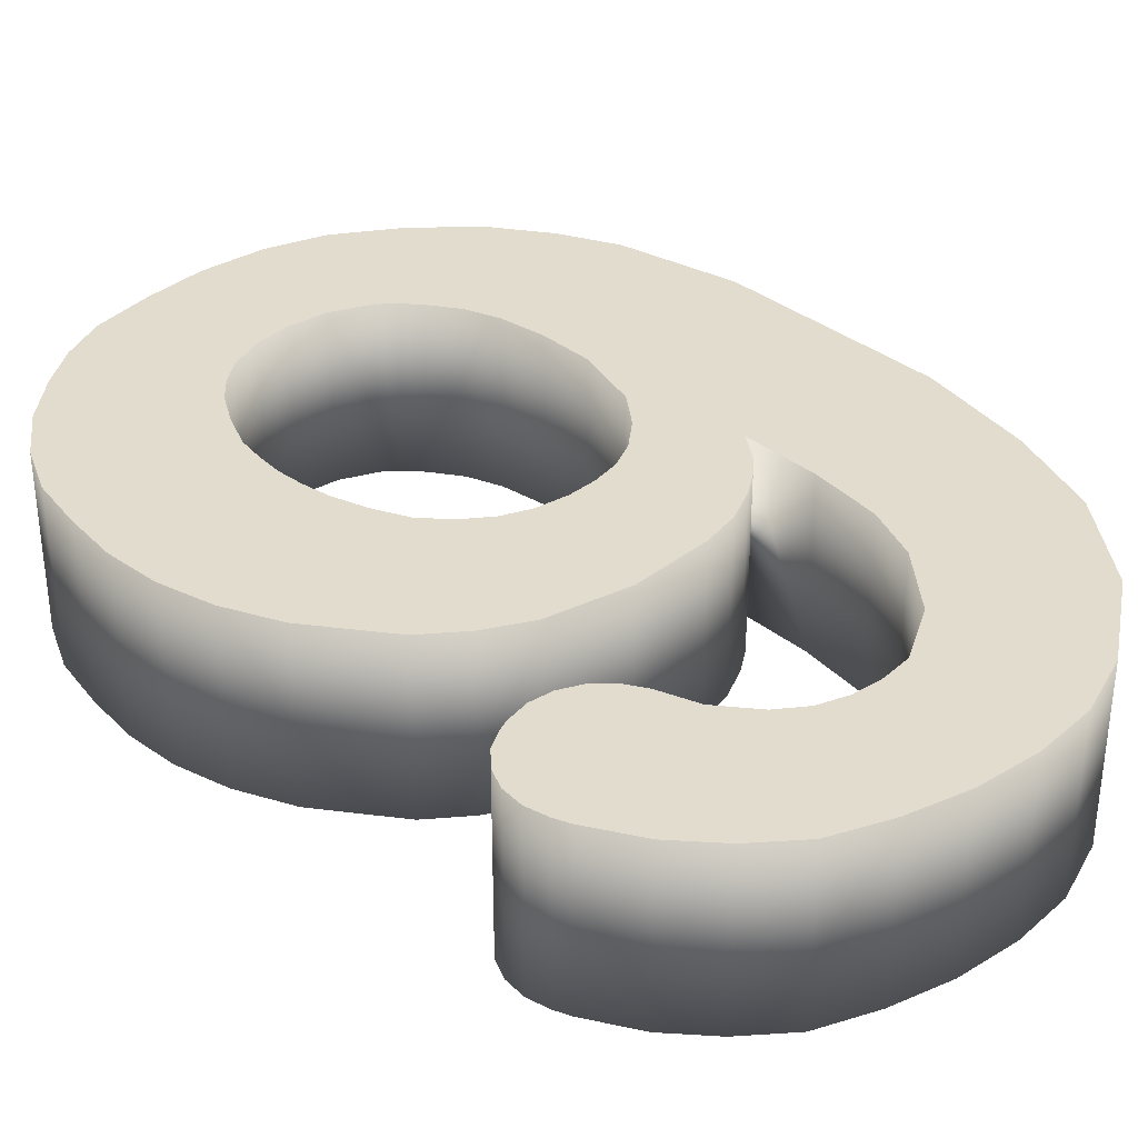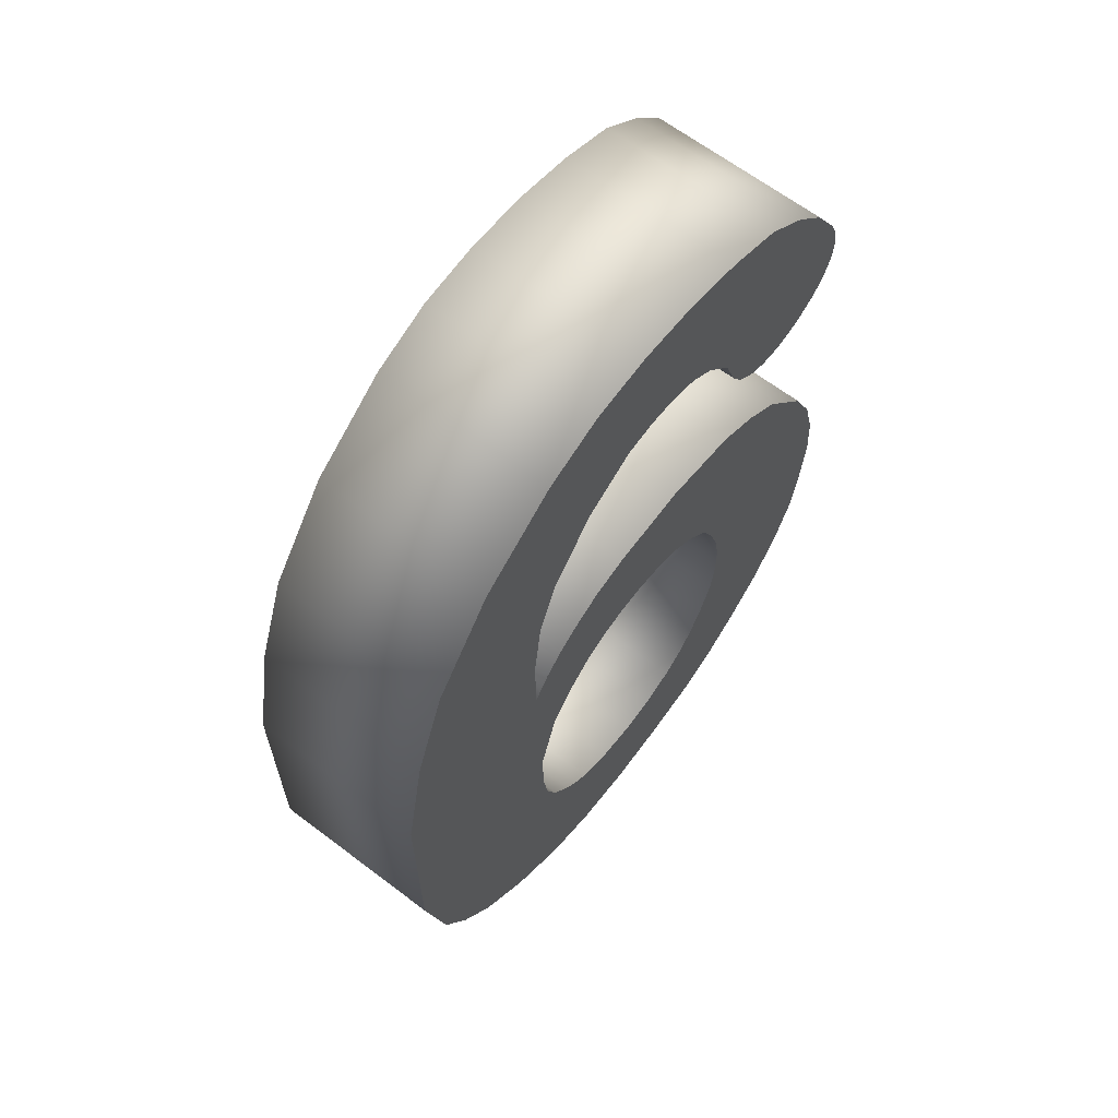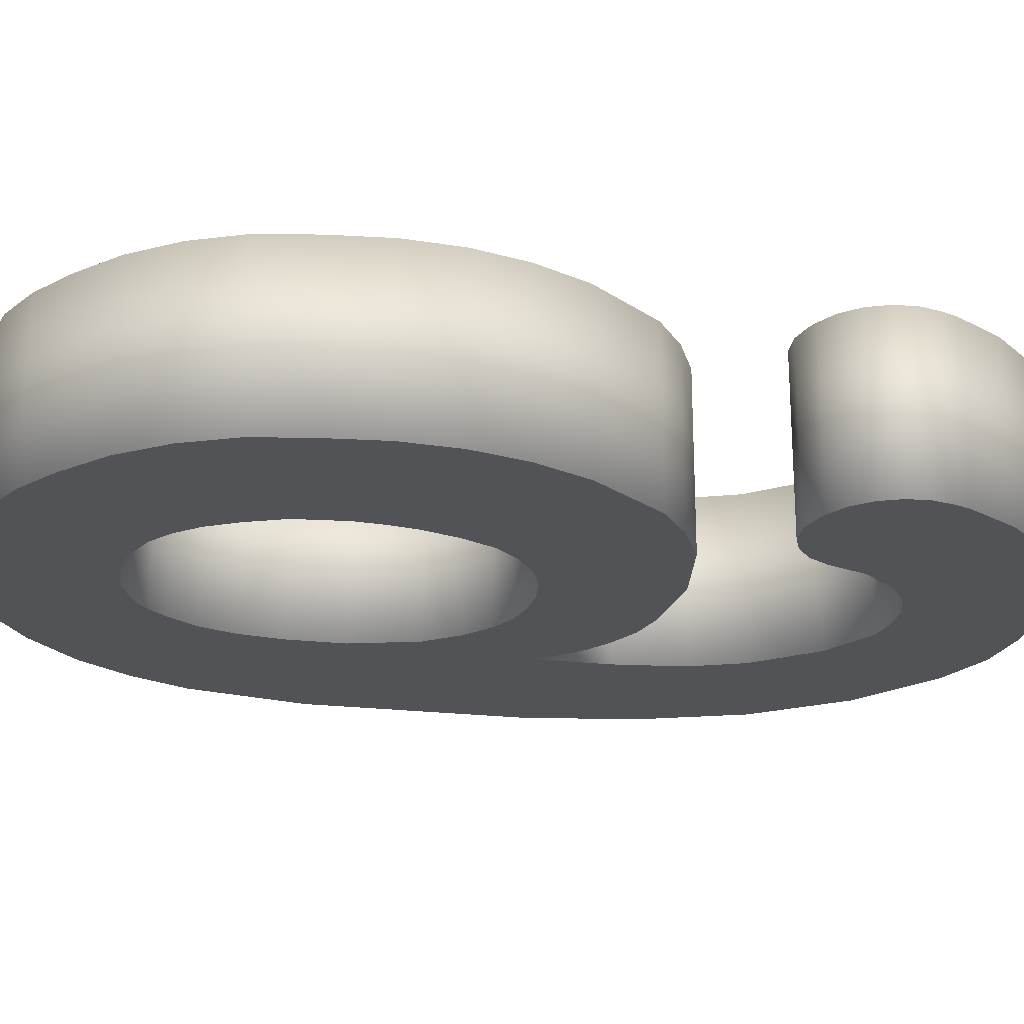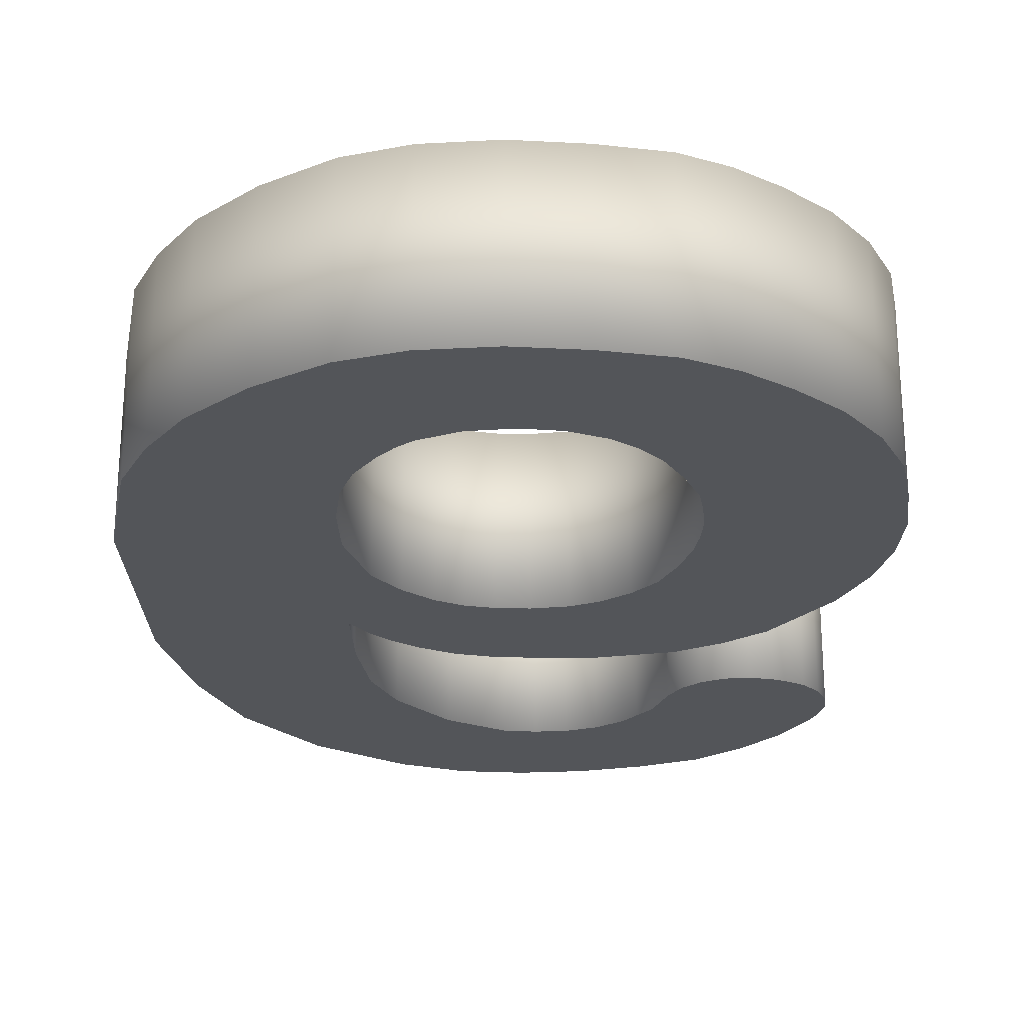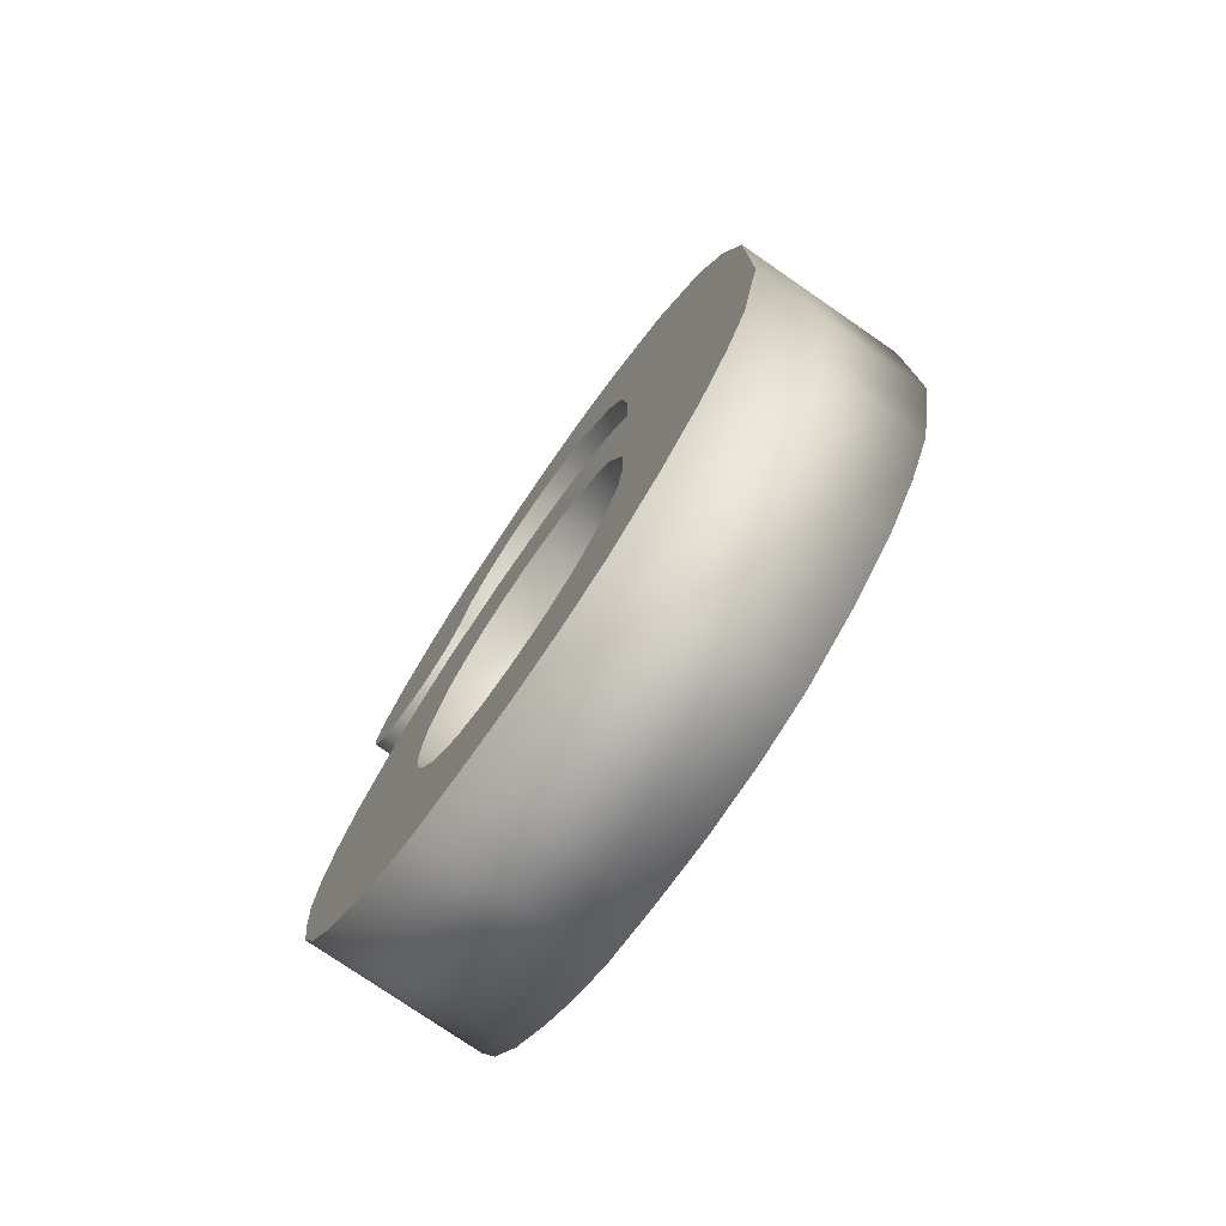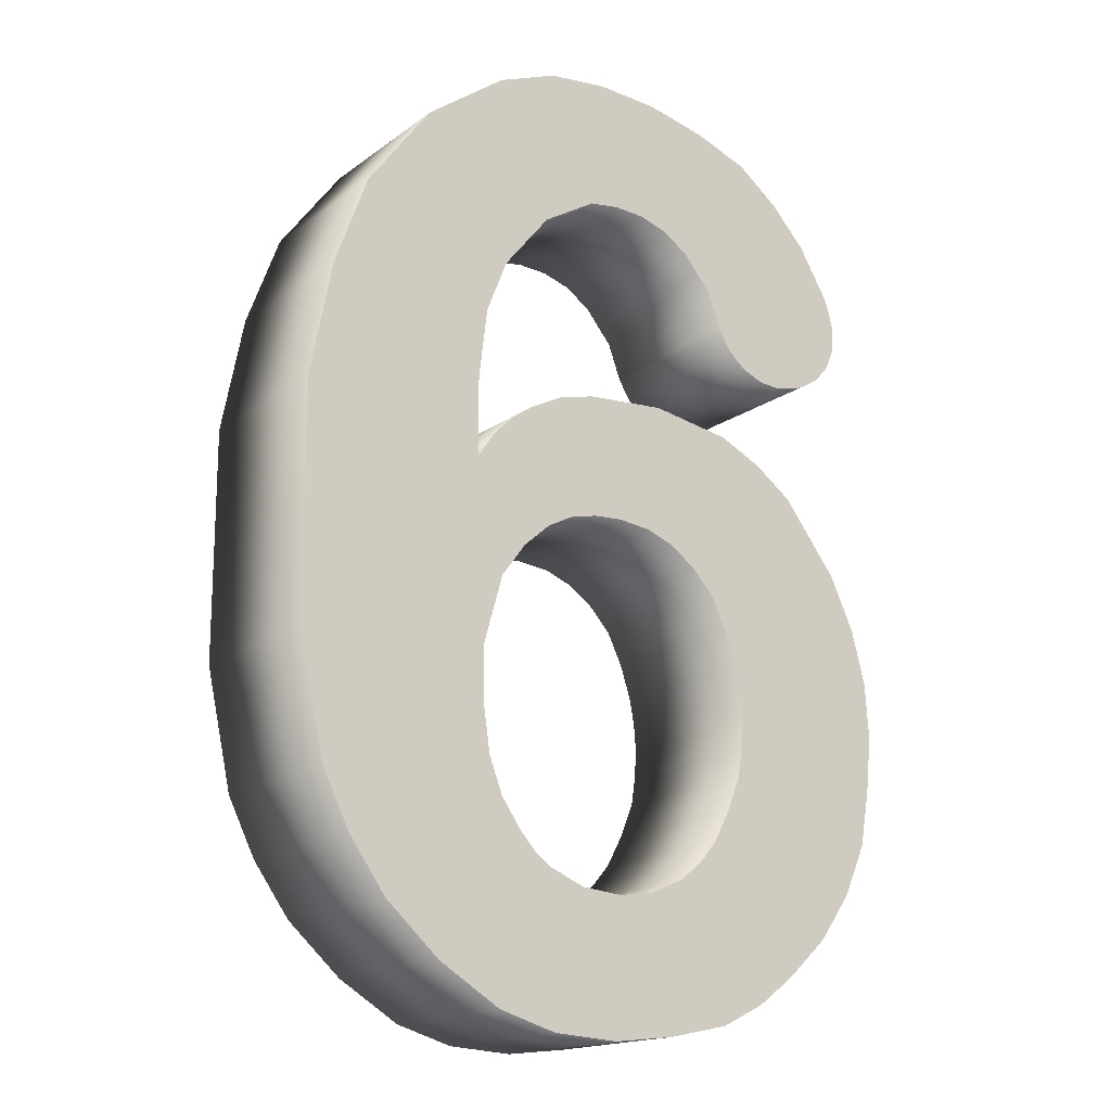
<metadata>
{"format":"obj","ext":"obj","renderer":"f3d","projection":"perspective","resolution":1024,"background":"white","views":[{"elev":34.1,"azim":137.4,"up":"+Z"},{"elev":64.5,"azim":-52.6,"up":"+Y"},{"elev":-22.1,"azim":78.3,"up":"+Z"},{"elev":-24.3,"azim":1.4,"up":"+Z"},{"elev":-76.9,"azim":-124.6,"up":"+Y"},{"elev":-16.8,"azim":-35.0,"up":"+Y"}]}
</metadata>
<code>
o Cube
v 0.0529 0.7878 -0.1388
v 0.02703 0.5819 -0.1388
v 0.0529 0.7878 0.1388
v 0.02703 0.5819 0.1388
v -0.1484 0.7832 -0.1388
v -0.0728 0.5782 -0.1388
v -0.1484 0.7832 0.1388
v -0.0728 0.5782 0.1388
v 0.2417 0.7323 -0.1388
v 0.1175 0.5379 -0.1388
v 0.2417 0.7323 0.1388
v 0.1175 0.5379 0.1388
v 0.3706 0.6149 -0.1388
v 0.164 0.4819 -0.1388
v 0.3706 0.6149 0.1388
v 0.164 0.4819 0.1388
v 0.1857 0.4237 -0.1388
v 0.1857 0.4237 0.1388
v 0.4171 0.5374 0.1388
v 0.4171 0.5374 -0.1388
v -0.02254 0.5849 -0.1388
v -0.04932 0.794 0.1388
v -0.02254 0.5849 0.1388
v -0.04932 0.794 -0.1388
v 0.07485 0.567 0.1388
v 0.1501 0.766 0.1388
v 0.1501 0.766 -0.1388
v 0.07485 0.567 -0.1388
v -0.2479 0.7441 -0.1388
v -0.1604 0.5261 -0.1388
v -0.2479 0.7441 0.1388
v -0.1604 0.5261 0.1388
v -0.3805 0.6471 -0.1388
v -0.237 0.4318 -0.1388
v -0.3805 0.6471 0.1388
v -0.237 0.4318 0.1388
v -0.4857 0.506 -0.1388
v -0.2714 0.3457 -0.1388
v -0.4857 0.506 0.1388
v -0.2714 0.3457 0.1388
v -0.5767 0.1699 -0.1388
v -0.2853 0.106 -0.1388
v -0.5767 0.1699 0.1388
v -0.2853 0.106 0.1388
v -0.2851 0.2319 -0.1388
v -0.5404 0.3571 -0.1388
v -0.2851 0.2319 0.1388
v -0.5404 0.3571 0.1388
v -0.5762 -0.2001 -0.1388
v -0.271 -0.1784 -0.1388
v -0.5762 -0.2001 0.1388
v -0.271 -0.1784 0.1388
v -0.5347 -0.3906 -0.1388
v -0.26 -0.345 -0.1388
v -0.5347 -0.3906 0.1388
v -0.26 -0.345 0.1388
v -0.4298 -0.5651 -0.1388
v -0.2048 -0.4503 -0.1388
v -0.4298 -0.5651 0.1388
v -0.2048 -0.4503 0.1388
v -0.2394 -0.706 -0.1388
v -0.155 -0.4968 -0.1388
v -0.2394 -0.706 0.1388
v -0.155 -0.4968 0.1388
v -0.03721 -0.7407 -0.1388
v -0.02731 -0.5279 -0.1388
v -0.03721 -0.7407 0.1388
v -0.02731 -0.5279 0.1388
v 0.1664 -0.7079 -0.1388
v 0.08797 -0.4954 -0.1388
v 0.1664 -0.7079 0.1388
v 0.08797 -0.4954 0.1388
v 0.3012 -0.6259 -0.1388
v 0.1546 -0.4306 -0.1388
v 0.3012 -0.6259 0.1388
v 0.1546 -0.4306 0.1388
v 0.4211 -0.4902 -0.1388
v 0.2043 -0.3247 -0.1388
v 0.4211 -0.4902 0.1388
v 0.2043 -0.3247 0.1388
v 0.4763 -0.1381 -0.1388
v 0.2026 -0.1486 -0.1388
v 0.4763 -0.1381 0.1388
v 0.2026 -0.1486 0.1388
v 0.4736 -0.3179 -0.1388
v 0.4736 -0.3179 0.1388
v 0.2138 -0.2372 0.1388
v 0.2138 -0.2372 -0.1388
v 0.4122 0.03622 -0.1388
v 0.158 -0.03848 -0.1388
v 0.4122 0.03622 0.1388
v 0.158 -0.03848 0.1388
v 0.3225 0.1524 -0.1388
v 0.1213 0.001259 -0.1388
v 0.3225 0.1524 0.1388
v 0.1213 0.001259 0.1388
v -0.07547 0.2471 -0.1388
v -0.06889 0.05247 -0.1388
v -0.07547 0.2471 0.1388
v -0.06889 0.05247 0.1388
v 0.0341 0.04831 -0.1388
v -0.02076 0.05519 -0.1388
v 0.05624 0.2562 -0.1388
v 0.1885 0.2331 -0.1388
v 0.0341 0.04831 0.1388
v -0.02076 0.05519 0.1388
v 0.05624 0.2562 0.1388
v 0.1885 0.2331 0.1388
v 0.1839 -0.0916 -0.1388
v 0.4531 -0.05092 -0.1388
v 0.1839 -0.0916 0.1388
v 0.4531 -0.05092 0.1388
v -0.1898 0.2045 -0.1388
v -0.1567 0.02047 -0.1388
v -0.1898 0.2045 0.1388
v -0.1567 0.02047 0.1388
v -0.2564 0.1483 -0.1388
v -0.2399 -0.07092 -0.1388
v -0.2564 0.1483 0.1388
v -0.2399 -0.07092 0.1388
v 0.2596 0.1984 -0.1388
v 0.2596 0.1984 0.1388
v 0.07859 0.03111 -0.1388
v 0.07859 0.03111 0.1388
v -0.1361 0.232 -0.1388
v -0.1361 0.232 0.1388
v -0.1144 0.04211 0.1388
v -0.1144 0.04211 -0.1388
v -0.2003 -0.01766 -0.1388
v -0.2261 0.178 -0.1388
v -0.2003 -0.01766 0.1388
v -0.2261 0.178 0.1388
v 0.4577 -0.408 0.1388
v 0.2103 -0.2837 0.1388
v 0.4577 -0.408 -0.1388
v 0.2103 -0.2837 -0.1388
v 0.4828 -0.228 -0.1388
v 0.2104 -0.1929 -0.1388
v 0.4828 -0.228 0.1388
v 0.2104 -0.1929 0.1388
v 0.182 -0.3805 0.1388
v 0.182 -0.3805 -0.1388
v 0.3677 -0.5642 -0.1388
v 0.3677 -0.5642 0.1388
v 0.1236 -0.4673 -0.1388
v 0.2379 -0.6727 -0.1388
v 0.1236 -0.4673 0.1388
v 0.2379 -0.6727 0.1388
v 0.06613 -0.7291 -0.1388
v 0.06613 -0.7291 0.1388
v 0.0317 -0.5196 0.1388
v 0.0317 -0.5196 -0.1388
v -0.09427 -0.5216 -0.1388
v -0.1446 -0.7336 -0.1388
v -0.09427 -0.5216 0.1388
v -0.1446 -0.7336 0.1388
v -0.1801 -0.4771 -0.1388
v -0.341 -0.6445 -0.1388
v -0.1801 -0.4771 0.1388
v -0.341 -0.6445 0.1388
v -0.271 -0.2709 -0.1388
v -0.5554 -0.2953 -0.1388
v -0.271 -0.2709 0.1388
v -0.5554 -0.2953 0.1388
v -0.4896 -0.4818 -0.1388
v -0.4896 -0.4818 0.1388
v -0.2386 -0.4017 0.1388
v -0.2386 -0.4017 -0.1388
v 0.4269 0.5138 -0.1388
v 0.3621 0.3591 -0.1388
v 0.4358 0.4775 -0.1388
v 0.4328 0.4405 -0.1388
v 0.4185 0.4063 -0.1388
v 0.3941 0.3782 -0.1388
v 0.3456 0.3525 -0.1388
v 0.188 0.4183 -0.1388
v 0.309 0.3442 -0.1388
v 0.2714 0.3475 -0.1388
v 0.2366 0.362 -0.1388
v 0.2078 0.3864 -0.1388
v 0.3621 0.3591 0.1388
v 0.4269 0.5138 0.1388
v 0.3941 0.3782 0.1388
v 0.4185 0.4063 0.1388
v 0.4328 0.4405 0.1388
v 0.4358 0.4775 0.1388
v 0.188 0.4183 0.1388
v 0.3456 0.3525 0.1388
v 0.2078 0.3864 0.1388
v 0.2366 0.362 0.1388
v 0.2714 0.3475 0.1388
v 0.309 0.3442 0.1388
v 0.3126 0.6779 0.1388
v 0.3126 0.6779 -0.1388
v 0.1408 0.5099 -0.1388
v 0.1408 0.5099 0.1388
f 23 22 7 8
f 5 6 30 29
f 26 25 12 11
f 21 24 1 2
f 28 27 9 10
f 19 18 187 189 190 191 192 188 181 183 184 185 186 182
f 195 194 13 14
f 193 196 16 15
f 14 13 20 17
f 15 16 18 19
f 6 5 24 21
f 4 3 22 23
f 2 1 27 28
f 3 4 25 26
f 8 7 31 32
f 32 31 35 36
f 29 30 34 33
f 46 45 42 41
f 36 35 39 40
f 33 34 38 37
f 47 48 43 44
f 40 39 48 47
f 37 38 45 46
f 162 161 54 53
f 44 43 51 52
f 41 42 50 49
f 163 164 55 56
f 158 157 62 61
f 167 166 59 60
f 165 168 58 57
f 154 153 66 65
f 159 160 63 64
f 155 156 67 68
f 146 145 74 73
f 151 150 71 72
f 149 152 70 69
f 147 148 75 76
f 141 144 79 80
f 143 142 78 77
f 110 109 90 89
f 140 139 83 84
f 137 138 82 81
f 135 136 88 85
f 134 133 86 87
f 92 91 95 96
f 111 112 91 92
f 103 102 98 97
f 89 90 94 93
f 106 107 99 100
f 124 122 108 105
f 105 108 107 106
f 121 123 101 104
f 104 101 102 103
f 84 83 112 111
f 81 82 109 110
f 130 129 118 117
f 127 126 115 116
f 125 128 114 113
f 42 117 118 50
f 131 132 119 120
f 52 120 119 44
f 93 94 123 121
f 96 95 122 124
f 97 98 128 125
f 100 99 126 127
f 116 115 132 131
f 113 114 129 130
f 80 79 133 134
f 77 78 136 135
f 85 88 138 137
f 87 86 139 140
f 73 74 142 143
f 76 75 144 141
f 72 71 148 147
f 69 70 145 146
f 65 66 152 149
f 68 67 150 151
f 64 63 156 155
f 61 62 153 154
f 60 59 160 159
f 57 58 157 158
f 52 51 164 163
f 49 50 161 162
f 53 54 168 165
f 56 55 166 167
f 17 20 169 171 172 173 174 170 175 177 178 179 180 176
f 11 12 196 193
f 10 9 194 195
f 24 5 7 22
f 21 2 4 23
f 194 193 15 13
f 25 28 10 12
f 27 26 11 9
f 196 195 14 16
f 20 19 182 169
f 18 17 176 187
f 175 170 181 188
f 13 15 19 20
f 16 14 17 18
f 6 21 23 8
f 1 24 22 3
f 1 3 26 27
f 4 2 28 25
f 30 32 36 34
f 6 8 32 30
f 7 5 29 31
f 35 33 37 39
f 31 29 33 35
f 34 36 40 38
f 43 41 49 51
f 45 47 44 42
f 48 46 41 43
f 39 37 46 48
f 38 40 47 45
f 50 118 120 52
f 166 165 57 59
f 161 163 56 54
f 164 162 53 55
f 168 167 60 58
f 157 159 64 62
f 160 158 61 63
f 150 149 69 71
f 153 155 68 66
f 156 154 65 67
f 152 151 72 70
f 142 141 80 78
f 145 147 76 74
f 148 146 73 75
f 139 137 81 83
f 144 143 77 79
f 138 140 84 82
f 136 134 87 88
f 133 135 85 86
f 109 111 92 90
f 112 110 89 91
f 90 92 96 94
f 91 89 93 95
f 126 125 113 115
f 102 106 100 98
f 107 103 97 99
f 122 121 104 108
f 108 104 103 107
f 123 124 105 101
f 101 105 106 102
f 83 81 110 112
f 82 84 111 109
f 128 127 116 114
f 129 131 120 118
f 132 130 117 119
f 44 119 117 42
f 94 96 124 123
f 95 93 121 122
f 98 100 127 128
f 99 97 125 126
f 115 113 130 132
f 114 116 131 129
f 79 77 135 133
f 78 80 134 136
f 88 87 140 138
f 86 85 137 139
f 75 73 143 144
f 74 76 141 142
f 71 69 146 148
f 70 72 147 145
f 66 68 151 152
f 67 65 149 150
f 63 61 154 156
f 62 64 155 153
f 59 57 158 160
f 58 60 159 157
f 51 49 162 164
f 50 52 163 161
f 54 56 167 168
f 55 53 165 166
f 169 182 186 171
f 171 186 185 172
f 172 185 184 173
f 173 184 183 174
f 174 183 181 170
f 187 176 180 189
f 189 180 179 190
f 190 179 178 191
f 191 178 177 192
f 192 177 175 188
f 12 10 195 196
f 9 11 193 194

</code>
